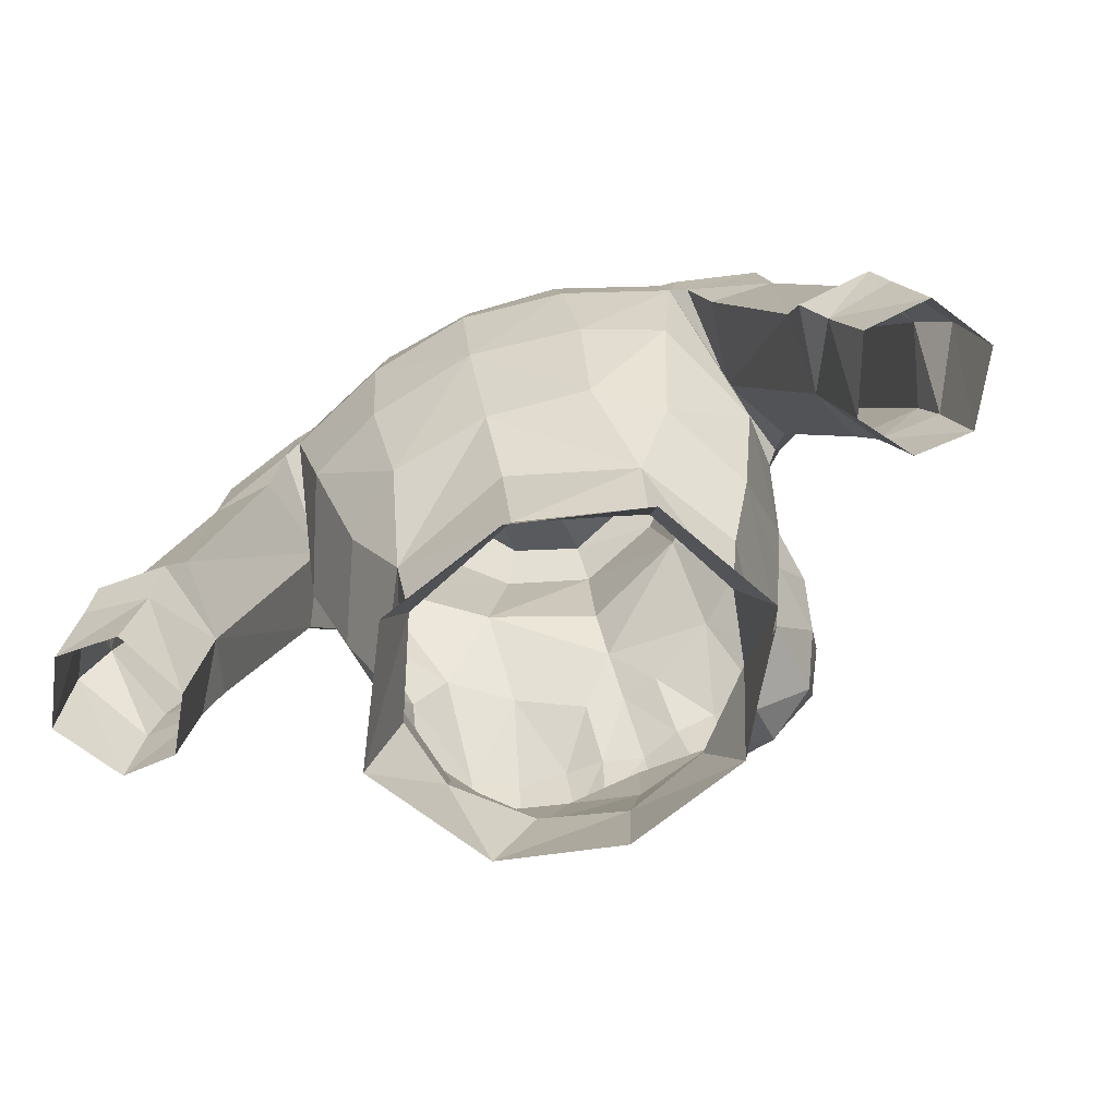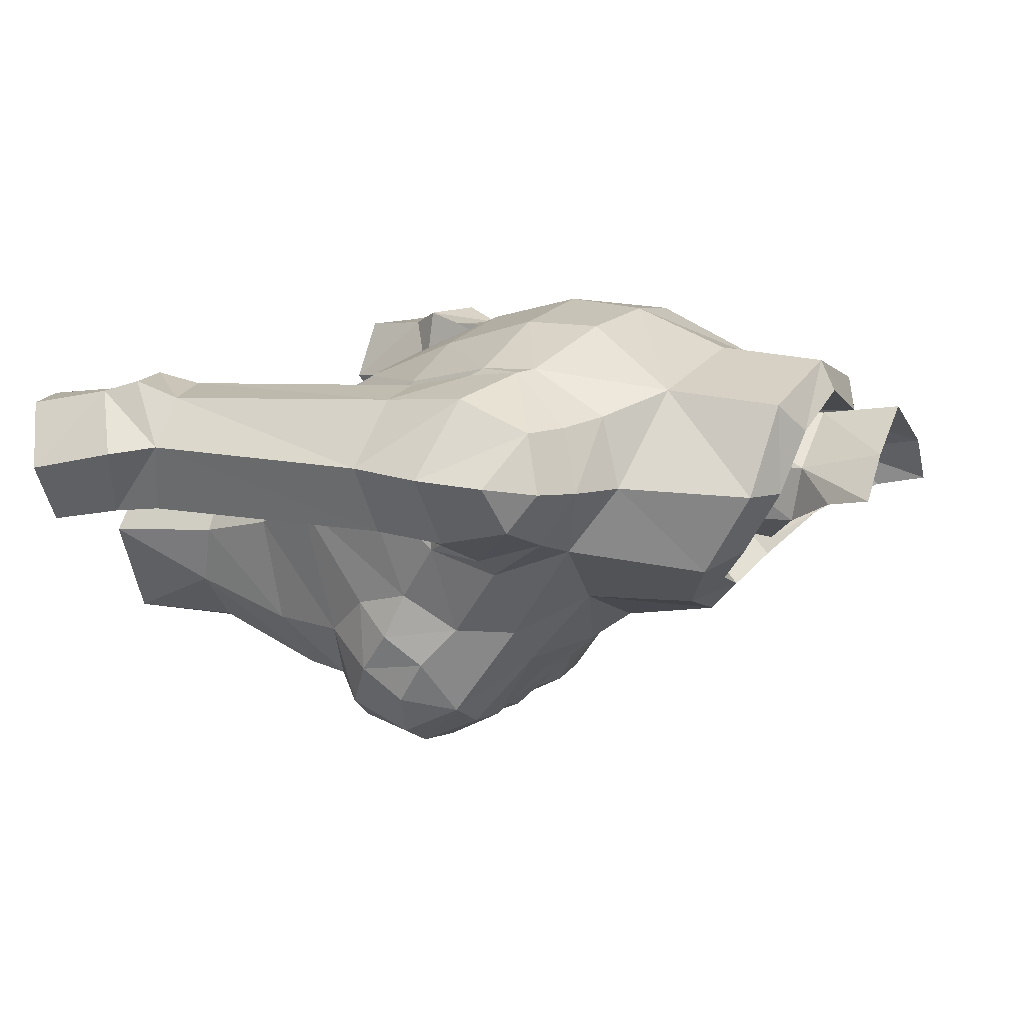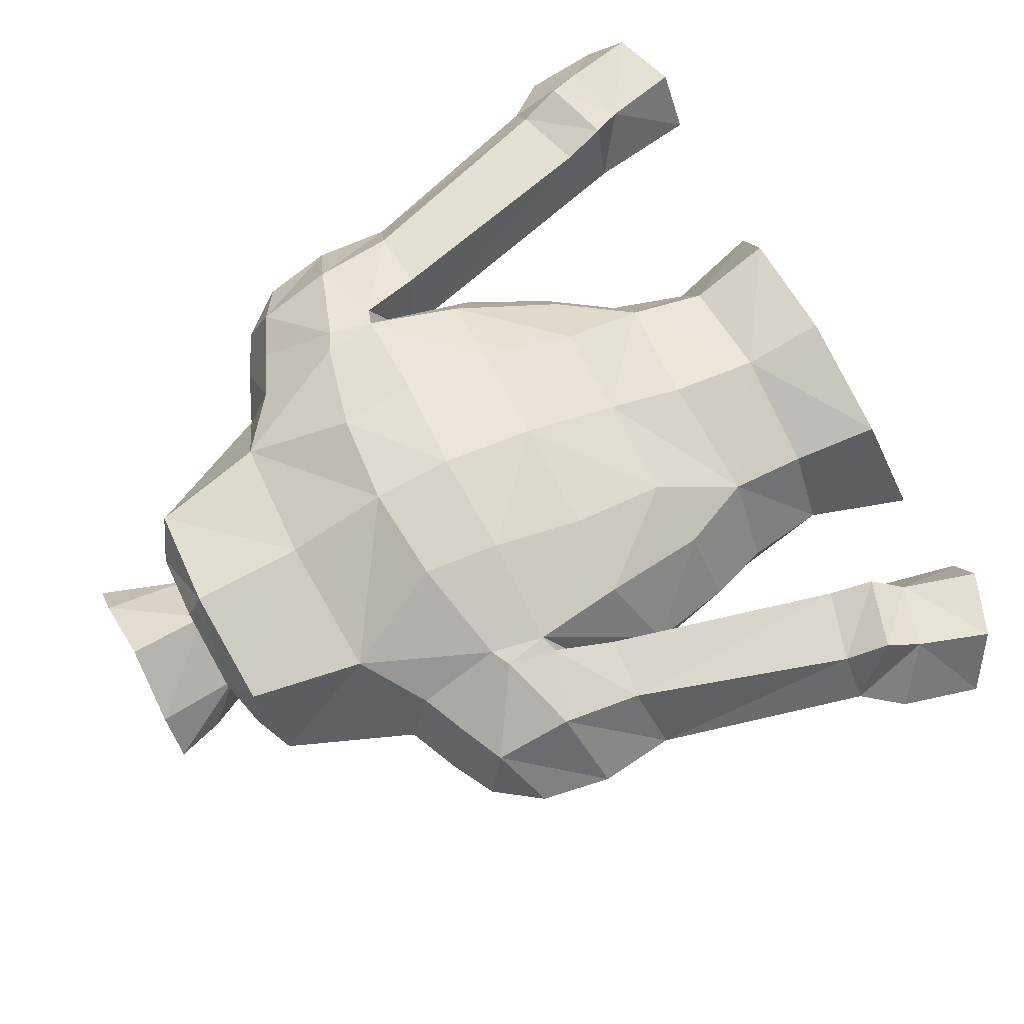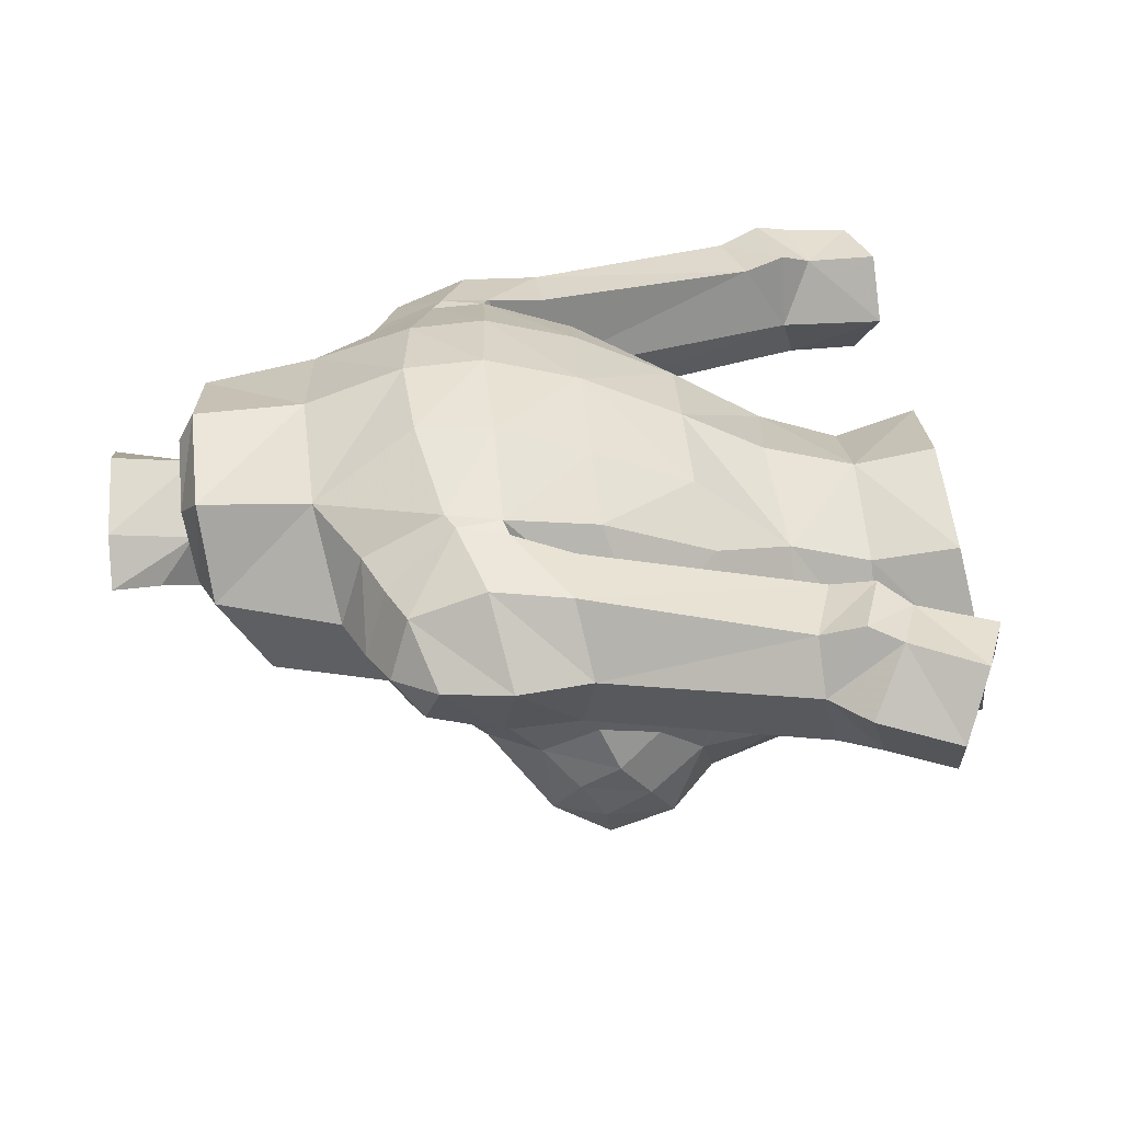
<metadata>
{"format":"obj","ext":"obj","renderer":"f3d","projection":"perspective","resolution":1024,"background":"white","views":[{"elev":-77.5,"azim":-157.4,"up":"+Z"},{"elev":11.7,"azim":-63.2,"up":"+Y"},{"elev":69.8,"azim":62.5,"up":"+Y"},{"elev":35.9,"azim":86.0,"up":"+Y"}]}
</metadata>
<code>
g priest_armour_female_34700
v -0.005132 -3.141 73.69
v -0.005131 -3.955 72.95
v 2.199 -3.242 73.2
v 1.724 -2.567 73.99
v 2.745 -1.529 74.95
v 3.856 -1.947 74.24
v 4.003 0.2771 75.58
v 2.944 0.2406 76.04
v 1.206 1.744 73.78
v 1.909 0.6809 73.83
v 2.944 0.2406 76.04
v 2.074 1.864 76.4
v 2.469 4.447 70.29
v 2.677 4.483 68.27
v -0.005131 4.875 68.41
v -0.005131 4.706 70.51
v 3.158 0.7621 60.56
v 4.575 -1.721 60.41
v 4.151 -2.259 58.17
v 3.016 0.08822 58.36
v -0.005128 1.135 58.39
v -0.005126 1.789 60.9
v 4.998 -2.337 55.44
v 3.361 0.636 56.1
v -0.005129 1.56 56.21
v 2.361 -6.508 60.65
v -0.005125 -7.019 61.43
v -0.005125 -6.055 57.37
v 2.074 -5.412 57.41
v 4.083 -4.699 60.7
v 3.719 -3.922 57.69
v 4.575 -6.659 66.9
v 4.325 -4.207 68.65
v 2.82 -5.347 68.47
v 3.449 -7.262 66.96
v -0.00514 2.061 76.19
v 0.1564 2.369 78.3
v 1.937 1.142 78.37
v 1.662 0.7585 76.19
v -0.005134 2.719 76.49
v -0.005139 2.072 73.6
v 5.457 -1.39 70.88
v 6.814 -0.9633 70.69
v 6.776 0.5308 71.7
v 5.376 0.4798 72.31
v 5.16 2.373 71.74
v 6.368 2.208 71.17
v 5.565 3.472 69.37
v 5.065 3.525 69.64
v 5.815 -2.204 68.76
v 6.436 -1.694 68.58
v 1.206 1.744 73.78
v 1.909 0.6809 73.83
v 2.761 -3.297 70.25
v 3.044 -5.192 54.87
v -0.005128 -5.836 54.33
v 8.09 -0.7514 66.39
v 8.948 1.109 66.17
v 9.141 0.9752 68.12
v 8.155 -0.8841 68.38
v 8.798 0.8376 69.94
v 8.056 -0.4502 70.29
v 7.499 2.182 70.64
v 7.604 2.98 68.67
v 6.688 -0.8357 66.04
v 6.32 -1.388 67.35
v 7.9 0.6333 71.12
v 5.335 -0.8758 62.24
v 4.663 -4.69 62.86
v -0.005122 -1.549 73.63
v -0.005121 -1.705 72.35
v 1.625 -1.062 72.58
v 1.618 -0.8198 73.83
v 7.722 2.864 60.41
v 6.218 3.011 66.44
v 7.824 2.845 66.59
v 9.548 2.738 60.93
v 9.816 3.161 59.84
v 10.14 2.878 58.96
v 8.477 2.711 58.45
v 8.006 3.135 59.3
v 8.166 0.7444 56.23
v 9.052 -0.6261 56.77
v 8.546 -0.3909 58.77
v 7.605 1.065 59.22
v 10.54 -0.7694 57.45
v 10.09 -0.4695 59.19
v 10.69 2.495 57.01
v 9.006 2.489 56.41
v 8.116 -0.3597 59.92
v 9.744 -0.3704 60.31
v 2.637 2.596 63.1
v 4.2 1.461 62.67
v 5.797 0.789 66.75
v 6.025 -1.627 66.91
v 5.879 0.7709 66.88
v 3.526 2.951 72.94
v 2.136 -7.4 67
v 1.016 -6.134 67.96
v 1.07 -7.392 66.75
v 4.811 -6.742 63.62
v 3.413 -6.377 62.41
v 2.944 0.2406 76.04
v 1.909 0.6809 73.83
v 1.625 -1.062 72.58
v 2.745 -1.529 74.95
v 2.944 0.2406 76.04
v 4.003 0.2771 75.58
v 2.94 2.67 75.93
v 2.074 1.864 76.4
v -0.005134 3.54 76.08
v -0.005134 2.719 76.49
v -0.005121 -1.705 72.35
v -0.005132 -3.141 73.69
v 1.724 -2.567 73.99
v -0.005131 -3.955 72.95
v -0.005129 -4.431 70.32
v 2.199 -3.242 73.2
v 3.856 -1.947 74.24
v 5.457 -1.39 70.88
v 5.376 0.4798 72.31
v 4.003 0.2771 75.58
v 4.003 0.2771 75.58
v 5.376 0.4798 72.31
v 2.94 2.67 75.93
v -0.005133 3.721 73.14
v -0.005134 3.54 76.08
v 3.506 -7.545 63.32
v 1.992 -7.827 63.69
v 1.896 -6.972 62.84
v 2.192 -8.211 65.48
v 1.292 -8.057 65.37
v 0.5589 -7.587 64
v 2.867 3.737 65.79
v 5.318 3.478 68.2
v 4.852 2.891 65.7
v 5.16 2.373 71.74
v 5.065 3.525 69.64
v 2.303 -0.3033 77.1
v 1.517 -0.9197 75.85
v 2.731 -0.07971 78.34
v 5.766 3.338 68.05
v 5.318 3.478 68.2
v 5.879 0.7709 66.88
v 6.021 0.1827 64.67
v 5.815 -2.204 68.76
v 10.42 1.487 60.81
v 7.605 1.065 59.22
v 11.64 0.8607 57.62
v 11.17 1.332 59.77
v 8.166 0.7444 56.23
v 5.879 0.7709 66.88
v 5.797 0.789 66.75
v 3.648 -8.022 65.34
v -0.005139 2.072 73.6
v 5.263 -3.607 64.12
v -0.005129 4.201 65.86
v -0.005126 2.952 63.15
v 5.222 -4.093 67.25
v 5.511 -5.191 66.25
v 5.744 -4.415 65.19
v 5.59 -3.164 65.76
v 6.025 -1.627 66.91
v 4.792 -7.434 65.34
v 5.363 -6.338 65.5
v 5.454 -5.529 64.32
v -0.005128 -5.286 69.12
v -0.005128 -6.3 68.04
v -0.005126 -7.71 66.6
v -0.005125 -8.292 65.31
v -0.005125 -7.089 63.5
v -0.005125 -7.088 63.49
v -0.1028 -1.641 74.77
v -1.734 -2.567 73.99
v -2.209 -3.242 73.2
v -2.756 -1.529 74.95
v -2.954 0.2406 76.04
v -4.013 0.2771 75.58
v -3.867 -1.947 74.24
v -1.216 1.744 73.78
v -2.084 1.864 76.4
v -2.954 0.2406 76.04
v -1.919 0.6809 73.83
v -2.479 4.447 70.29
v -2.687 4.483 68.27
v -5.825 -2.204 68.76
v -5.233 -4.093 67.25
v -4.336 -4.207 68.65
v -3.169 0.7621 60.56
v -3.026 0.08822 58.36
v -4.161 -2.259 58.17
v -4.585 -1.721 60.41
v -5.009 -2.337 55.44
v -3.371 0.636 56.1
v -2.371 -6.508 60.65
v -2.084 -5.412 57.41
v -3.729 -3.922 57.69
v -4.093 -4.699 60.7
v -4.585 -6.659 66.9
v -3.459 -7.262 66.96
v -2.83 -5.347 68.47
v -1.672 0.7585 76.19
v -1.734 1.326 78.43
v -5.467 -1.39 70.88
v -5.386 0.4798 72.31
v -6.787 0.5307 71.7
v -6.825 -0.9634 70.69
v -5.17 2.373 71.74
v -6.379 2.208 71.17
v -5.075 3.525 69.64
v -5.575 3.472 69.37
v -6.446 -1.694 68.58
v -5.825 -2.204 68.76
v -1.216 1.744 73.78
v -1.919 0.6809 73.83
v -2.772 -3.297 70.25
v -3.054 -5.192 54.87
v -8.1 -0.7514 66.39
v -8.165 -0.8841 68.38
v -9.151 0.9752 68.12
v -8.958 1.109 66.17
v -8.066 -0.4502 70.29
v -8.808 0.8376 69.94
v -7.51 2.182 70.64
v -7.615 2.98 68.67
v -6.699 -0.8357 66.04
v -6.33 -1.388 67.35
v -7.911 0.6333 71.12
v -4.673 -4.69 62.86
v -5.345 -0.8758 62.24
v -1.628 -0.8198 73.83
v -1.636 -1.062 72.58
v -7.732 2.864 60.41
v -9.559 2.738 60.93
v -7.834 2.845 66.59
v -6.228 3.011 66.44
v -9.826 3.161 59.84
v -8.016 3.135 59.3
v -8.487 2.711 58.45
v -10.15 2.878 58.96
v -8.176 0.7444 56.23
v -7.616 1.065 59.22
v -8.557 -0.3909 58.77
v -9.062 -0.6261 56.77
v -10.1 -0.4695 59.19
v -10.55 -0.7694 57.45
v -9.017 2.489 56.41
v -10.7 2.494 57.01
v -8.126 -0.3597 59.92
v -9.755 -0.3705 60.31
v -4.21 1.461 62.67
v -2.647 2.596 63.1
v -5.807 0.789 66.75
v -5.889 0.7709 66.88
v -6.035 -1.627 66.91
v -3.537 2.951 72.94
v -2.146 -7.4 67
v -1.08 -7.392 66.75
v -1.027 -6.134 67.96
v -3.423 -6.377 62.41
v -4.821 -6.742 63.62
v -2.954 0.2406 76.04
v -2.756 -1.529 74.95
v -1.636 -1.062 72.58
v -1.919 0.6809 73.83
v -2.954 0.2406 76.04
v -2.084 1.864 76.4
v -2.951 2.669 75.93
v -4.013 0.2771 75.58
v -1.734 -2.567 73.99
v -2.209 -3.242 73.2
v -3.867 -1.947 74.24
v -4.013 0.2771 75.58
v -5.386 0.4798 72.31
v -5.467 -1.39 70.88
v -4.013 0.2771 75.58
v -2.951 2.669 75.93
v -5.386 0.4798 72.31
v -3.516 -7.545 63.32
v -1.906 -6.972 62.84
v -2.002 -7.827 63.69
v -2.203 -8.211 65.48
v -0.5691 -7.587 64
v -1.302 -8.057 65.37
v -2.877 3.737 65.79
v -4.862 2.891 65.7
v -5.328 3.478 68.2
v -5.075 3.525 69.64
v -5.17 2.373 71.74
v -2.284 -0.0735 77.18
v -1.606 -0.7633 75.9
v -2.647 0.1897 78.42
v -5.328 3.478 68.2
v -5.776 3.338 68.05
v -6.031 0.1827 64.67
v -5.889 0.7709 66.88
v -10.43 1.487 60.81
v -7.616 1.065 59.22
v -11.18 1.332 59.77
v -11.65 0.8606 57.62
v -8.176 0.7444 56.23
v -5.889 0.7709 66.88
v -5.807 0.789 66.75
v -3.658 -8.022 65.34
v -5.273 -3.607 64.12
v -5.521 -5.191 66.25
v -5.601 -3.164 65.76
v -5.754 -4.415 65.19
v -6.035 -1.627 66.91
v -5.373 -6.338 65.5
v -4.802 -7.434 65.34
v -5.464 -5.529 64.32
f 1 2 3
f 3 4 1
f 5 6 7
f 7 8 5
f 9 10 11
f 11 12 9
f 13 14 15
f 15 16 13
f 17 18 19
f 19 20 17
f 21 22 17
f 17 20 21
f 23 24 20
f 20 19 23
f 21 20 24
f 24 25 21
f 26 27 28
f 28 29 26
f 19 18 30
f 30 31 19
f 32 33 34
f 34 35 32
f 36 37 38
f 38 39 36
f 9 12 40
f 40 41 9
f 42 43 44
f 44 45 42
f 46 45 44
f 44 47 46
f 47 48 49
f 49 46 47
f 43 42 50
f 50 51 43
f 52 39 53
f 33 54 34
f 55 29 28
f 28 56 55
f 57 58 59
f 59 60 57
f 60 59 61
f 61 62 60
f 63 61 59
f 59 64 63
f 65 57 60
f 60 66 65
f 44 67 63
f 63 47 44
f 44 43 62
f 62 67 44
f 18 68 69
f 69 30 18
f 70 71 72
f 72 73 70
f 74 75 76
f 76 77 74
f 78 79 80
f 80 81 78
f 82 83 84
f 84 85 82
f 84 83 86
f 86 87 84
f 80 79 88
f 88 89 80
f 90 91 57
f 57 65 90
f 17 92 93
f 17 93 68
f 68 18 17
f 94 66 95
f 95 96 94
f 16 97 13
f 4 3 6
f 6 5 4
f 98 99 100
f 69 101 102
f 26 29 31
f 31 30 26
f 103 104 105
f 105 106 103
f 107 108 109
f 109 110 107
f 110 109 111
f 111 112 110
f 113 114 115
f 115 105 113
f 116 117 54
f 54 118 116
f 119 120 121
f 121 122 119
f 118 54 120
f 120 119 118
f 123 124 97
f 97 125 123
f 125 97 126
f 126 127 125
f 128 129 130
f 131 132 133
f 134 135 136
f 97 137 138
f 139 140 39
f 39 141 139
f 39 38 141
f 97 124 137
f 48 142 143
f 143 49 48
f 135 144 145
f 146 120 33
f 140 53 39
f 55 31 29
f 64 59 58
f 58 76 64
f 63 48 47
f 60 62 51
f 51 50 95
f 95 66 51
f 51 62 43
f 138 135 14
f 14 13 138
f 87 147 91
f 84 87 91
f 91 90 84
f 148 81 80
f 147 79 78
f 147 58 57
f 57 91 147
f 90 85 84
f 86 149 150
f 58 147 77
f 77 76 58
f 150 149 79
f 79 149 88
f 80 89 151
f 87 150 147
f 150 79 147
f 80 151 148
f 87 86 150
f 135 145 136
f 63 64 48
f 152 143 142
f 142 153 152
f 66 60 51
f 97 138 13
f 55 23 31
f 23 19 31
f 102 128 130
f 106 105 115
f 128 154 131
f 52 155 36
f 52 36 39
f 62 61 67
f 67 61 63
f 147 78 77
f 77 78 81
f 81 74 77
f 74 81 148
f 64 76 142
f 142 48 64
f 142 76 75
f 142 75 153
f 153 75 74
f 74 148 153
f 85 90 65
f 65 94 85
f 94 65 66
f 68 156 69
f 145 68 93
f 93 136 145
f 135 134 14
f 14 134 157
f 157 15 14
f 134 136 92
f 17 22 158
f 158 92 17
f 159 33 32
f 32 160 159
f 159 160 161
f 161 162 159
f 162 161 156
f 145 163 162
f 68 145 162
f 162 156 68
f 132 131 100
f 32 164 165
f 165 160 32
f 160 165 166
f 166 161 160
f 161 166 156
f 130 26 102
f 102 30 69
f 54 117 167
f 32 35 154
f 154 164 32
f 154 128 101
f 101 164 154
f 34 99 98
f 98 35 34
f 35 98 131
f 131 154 35
f 165 164 101
f 101 166 165
f 166 101 69
f 166 69 156
f 133 130 129
f 128 131 129
f 129 131 133
f 99 168 100
f 169 170 132
f 132 100 169
f 132 170 133
f 163 146 159
f 159 162 163
f 167 168 99
f 167 34 54
f 120 54 33
f 170 171 133
f 101 128 102
f 92 158 157
f 157 134 92
f 136 93 92
f 168 169 100
f 130 27 26
f 102 26 30
f 133 171 172
f 172 130 133
f 145 144 163
f 16 126 97
f 73 72 53
f 73 140 173
f 173 70 73
f 140 73 53
f 27 130 172
f 1 174 175
f 175 2 1
f 176 177 178
f 178 179 176
f 180 181 182
f 182 183 180
f 184 16 15
f 15 185 184
f 186 187 188
f 189 190 191
f 191 192 189
f 21 190 189
f 189 22 21
f 193 191 190
f 190 194 193
f 21 25 194
f 194 190 21
f 195 196 28
f 28 27 195
f 191 197 198
f 198 192 191
f 199 200 201
f 201 188 199
f 36 202 203
f 203 37 36
f 180 41 40
f 40 181 180
f 204 205 206
f 206 207 204
f 208 209 206
f 206 205 208
f 209 208 210
f 210 211 209
f 207 212 213
f 213 204 207
f 214 215 202
f 188 201 216
f 217 56 28
f 28 196 217
f 218 219 220
f 220 221 218
f 219 222 223
f 223 220 219
f 224 225 220
f 220 223 224
f 226 227 219
f 219 218 226
f 206 209 224
f 224 228 206
f 206 228 222
f 222 207 206
f 192 198 229
f 229 230 192
f 70 231 232
f 232 71 70
f 233 234 235
f 235 236 233
f 237 238 239
f 239 240 237
f 241 242 243
f 243 244 241
f 243 245 246
f 246 244 243
f 239 247 248
f 248 240 239
f 249 226 218
f 218 250 249
f 189 251 252
f 189 192 230
f 230 251 189
f 253 254 255
f 255 227 253
f 16 184 256
f 174 176 179
f 179 175 174
f 257 258 259
f 229 260 261
f 195 198 197
f 197 196 195
f 262 263 264
f 264 265 262
f 266 267 268
f 268 269 266
f 267 112 111
f 111 268 267
f 113 264 270
f 270 114 113
f 116 271 216
f 216 117 116
f 272 273 274
f 274 275 272
f 271 272 275
f 275 216 271
f 276 277 256
f 256 278 276
f 277 127 126
f 126 256 277
f 279 280 281
f 282 283 284
f 285 286 287
f 256 288 289
f 290 202 291
f 202 290 292
f 202 292 203
f 256 289 278
f 211 210 293
f 293 294 211
f 287 295 296
f 186 188 275
f 291 202 215
f 217 196 197
f 225 235 221
f 221 220 225
f 224 209 211
f 219 212 222
f 212 227 255
f 255 213 212
f 212 207 222
f 288 184 185
f 185 287 288
f 245 250 297
f 243 249 250
f 250 245 243
f 298 239 238
f 297 237 240
f 297 250 218
f 218 221 297
f 249 243 242
f 246 299 300
f 221 235 234
f 234 297 221
f 299 240 300
f 240 248 300
f 239 301 247
f 245 297 299
f 299 297 240
f 239 298 301
f 245 299 246
f 287 286 295
f 224 211 225
f 302 303 294
f 294 293 302
f 227 212 219
f 256 184 288
f 217 197 193
f 193 197 191
f 260 280 279
f 263 270 264
f 279 282 304
f 214 36 155
f 214 202 36
f 222 228 223
f 228 224 223
f 297 234 237
f 234 233 238
f 238 237 234
f 233 298 238
f 225 211 294
f 294 235 225
f 294 236 235
f 294 303 236
f 303 298 233
f 233 236 303
f 242 253 226
f 226 249 242
f 253 227 226
f 230 229 305
f 295 286 251
f 251 230 295
f 287 185 285
f 185 15 157
f 157 285 185
f 285 252 286
f 189 252 158
f 158 22 189
f 187 306 199
f 199 188 187
f 187 307 308
f 308 306 187
f 307 305 308
f 295 307 309
f 230 305 307
f 307 295 230
f 284 258 282
f 199 306 310
f 310 311 199
f 306 308 312
f 312 310 306
f 308 305 312
f 280 260 195
f 260 229 198
f 216 167 117
f 199 311 304
f 304 200 199
f 304 311 261
f 261 279 304
f 201 200 257
f 257 259 201
f 200 304 282
f 282 257 200
f 310 312 261
f 261 311 310
f 312 229 261
f 312 305 229
f 283 281 280
f 279 281 282
f 281 283 282
f 259 258 168
f 169 258 284
f 284 170 169
f 284 283 170
f 187 186 309
f 309 307 187
f 167 259 168
f 167 201 259
f 275 188 216
f 170 283 171
f 261 260 279
f 252 285 157
f 157 158 252
f 286 252 251
f 168 258 169
f 280 195 27
f 260 198 195
f 283 280 172
f 172 171 283
f 295 309 296
f 16 256 126
f 231 215 232
f 231 70 173
f 173 291 231
f 291 215 231
f 27 172 280
f 131 98 100
f 258 257 282
f 146 33 159
f 167 216 201
f 167 99 34

</code>
